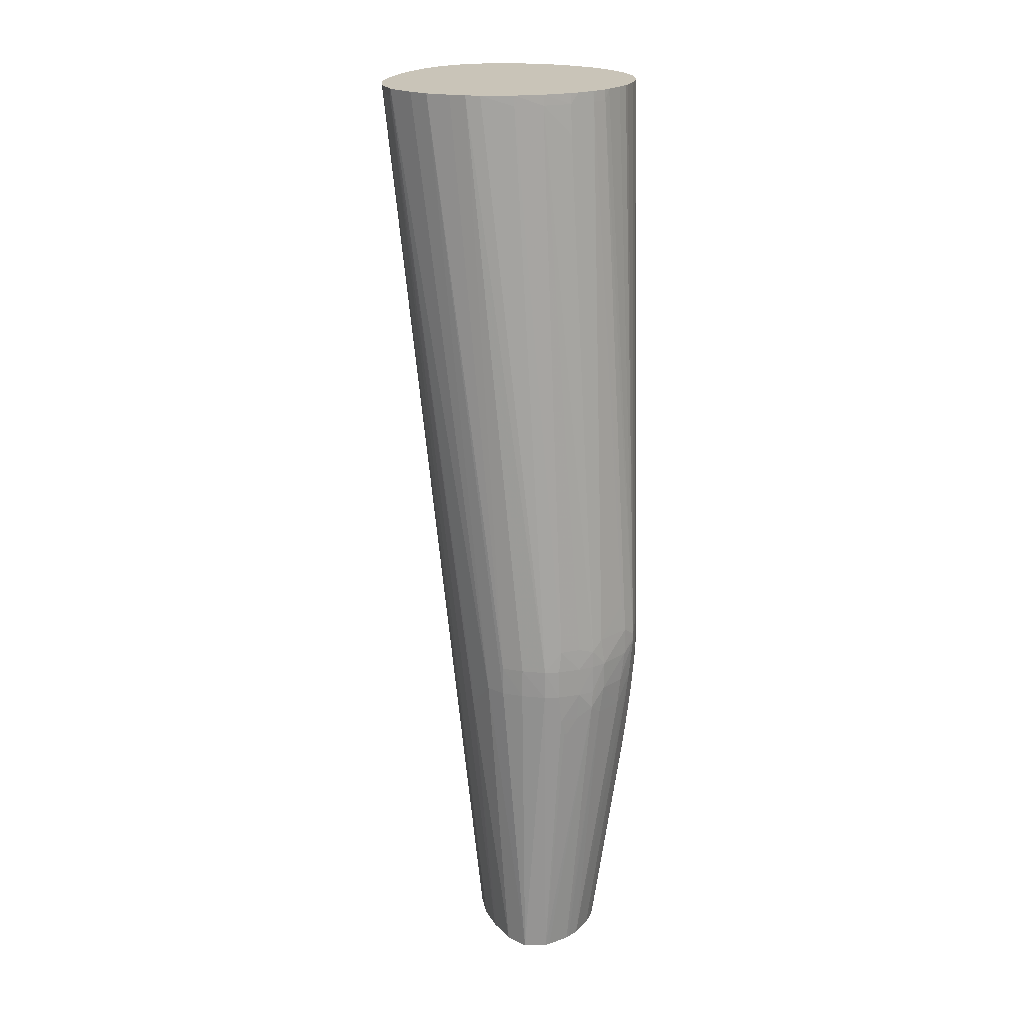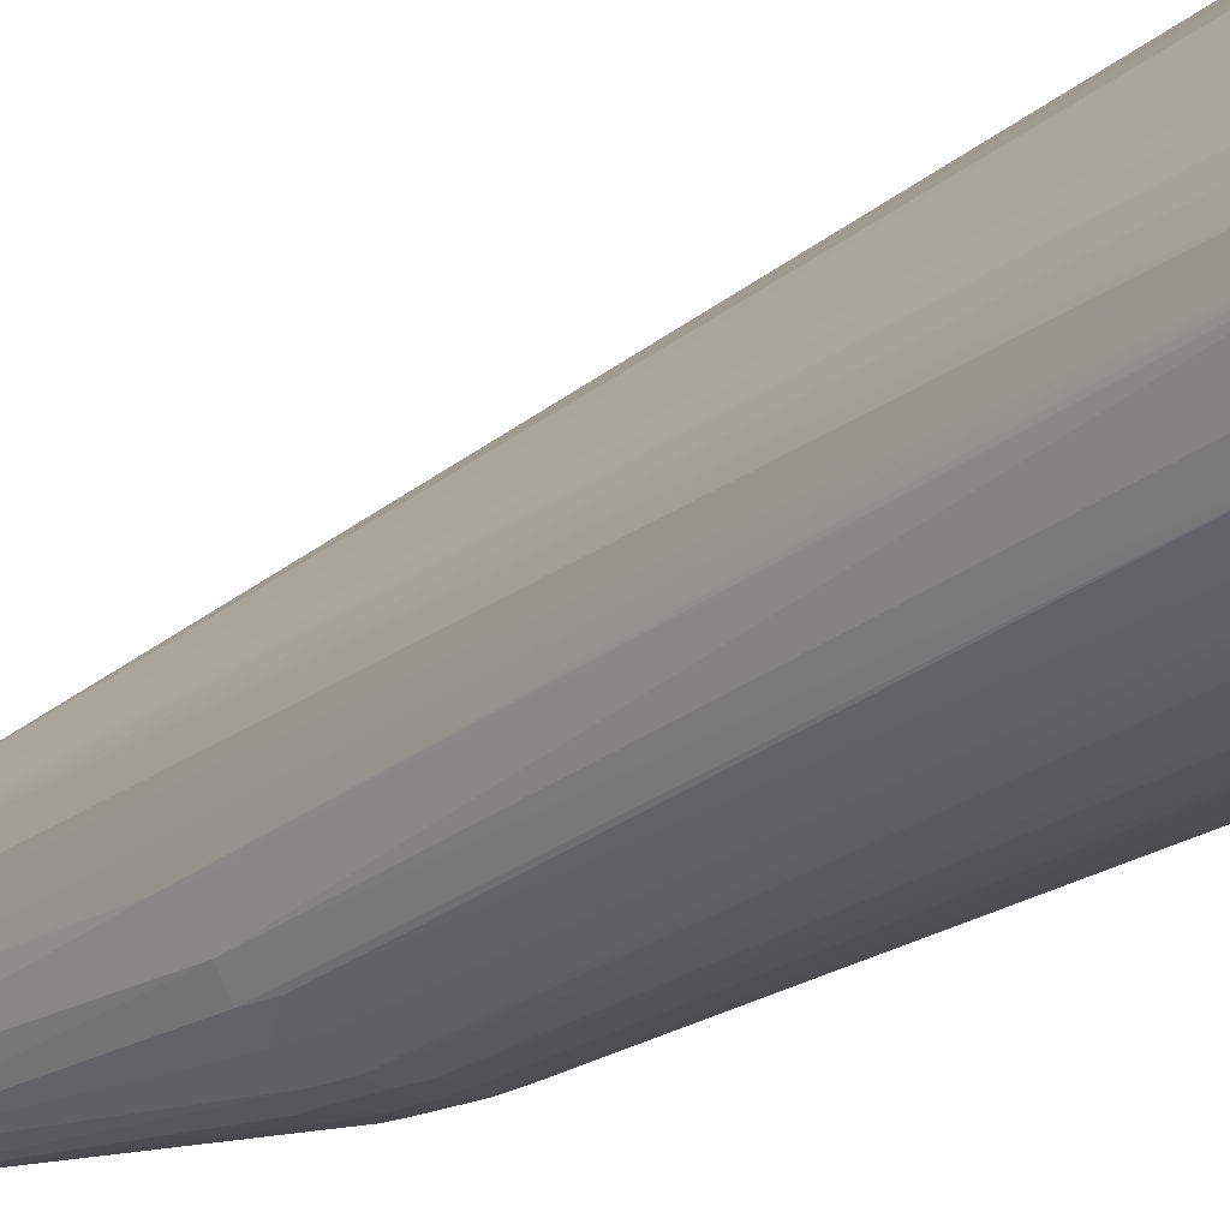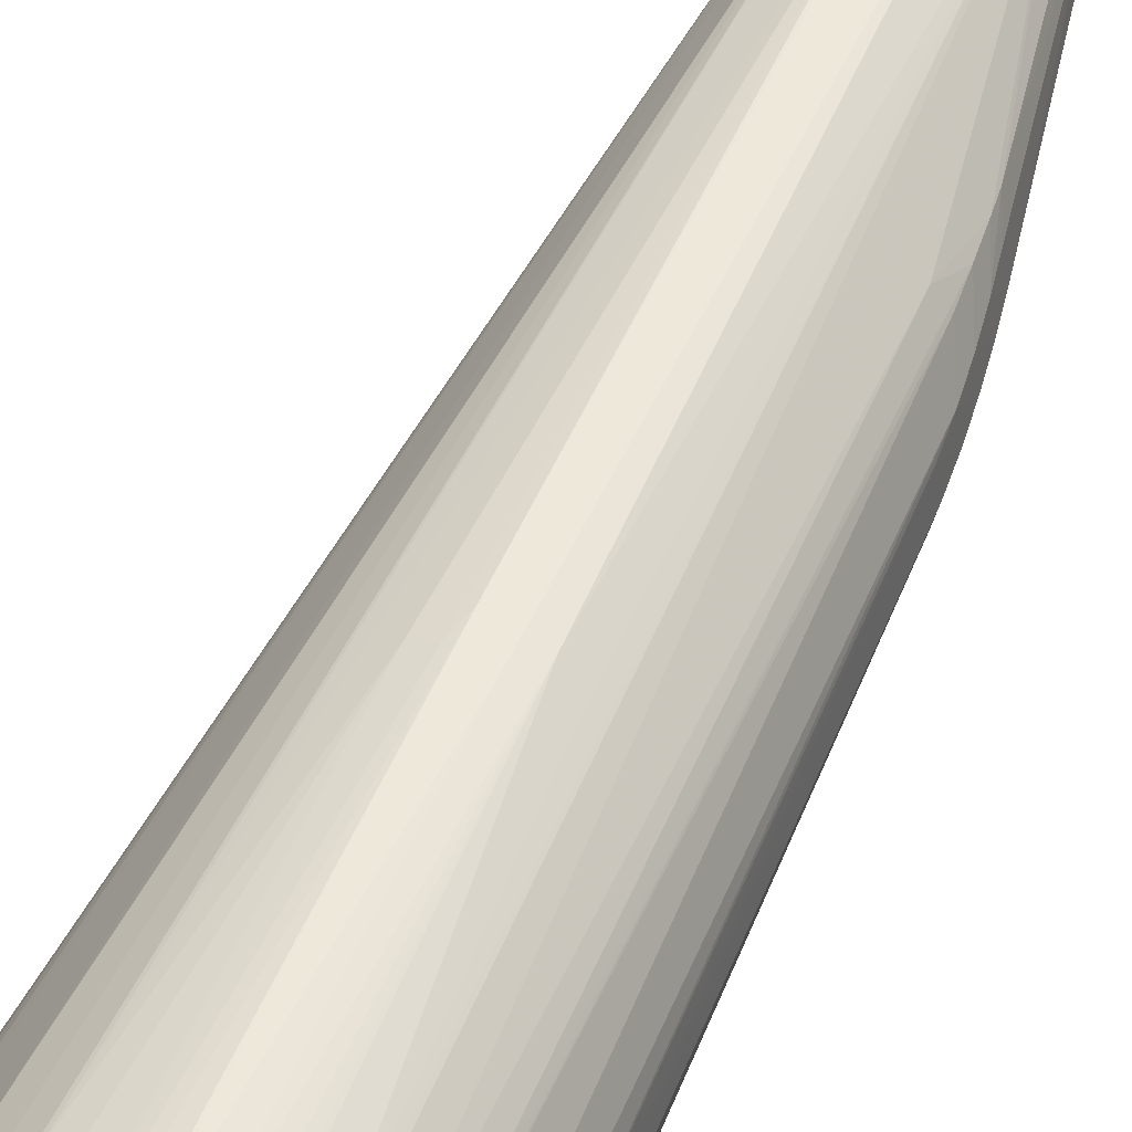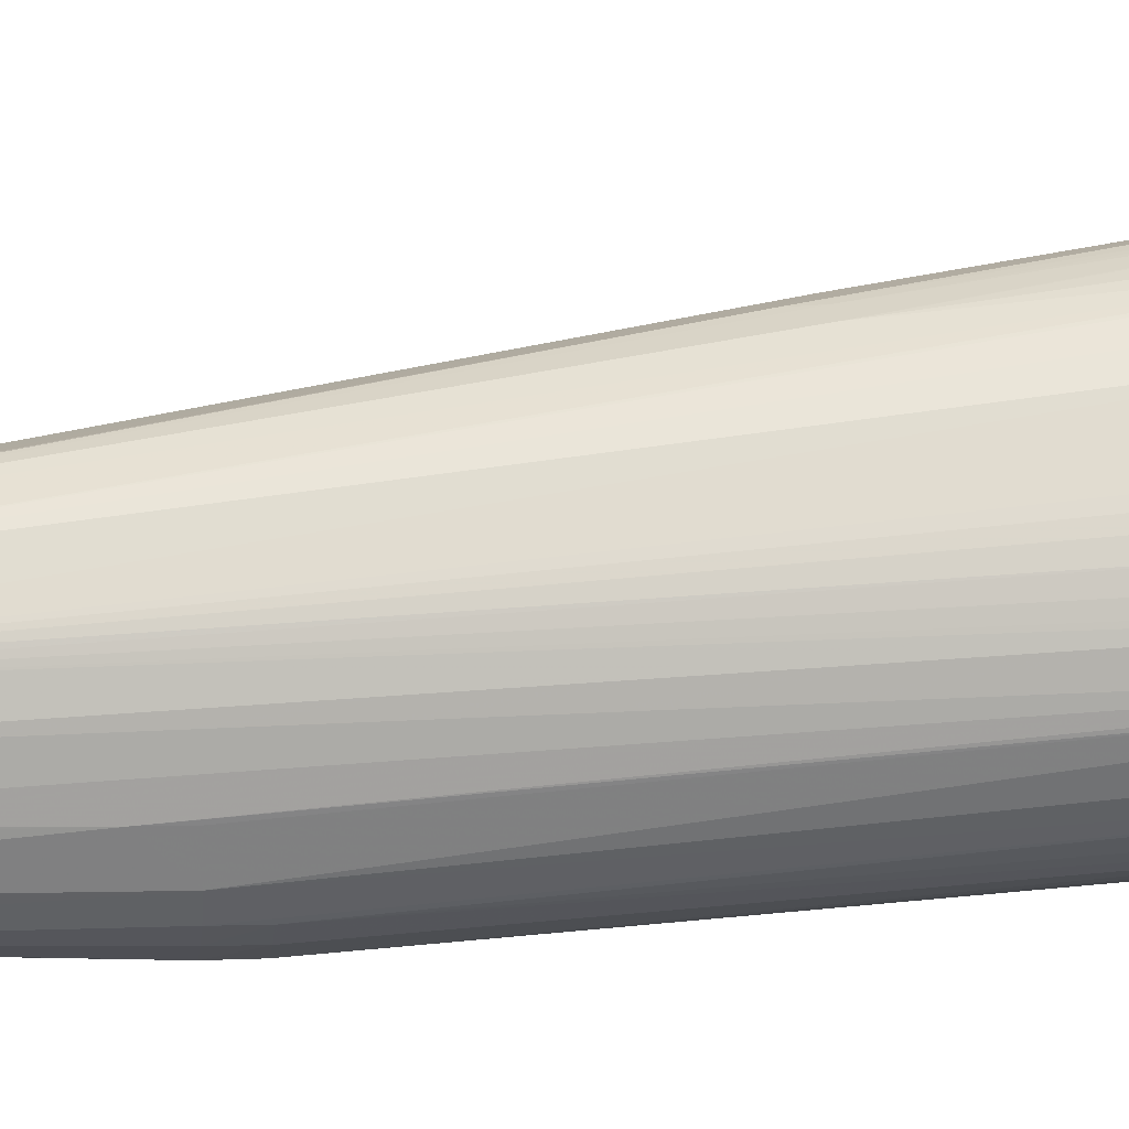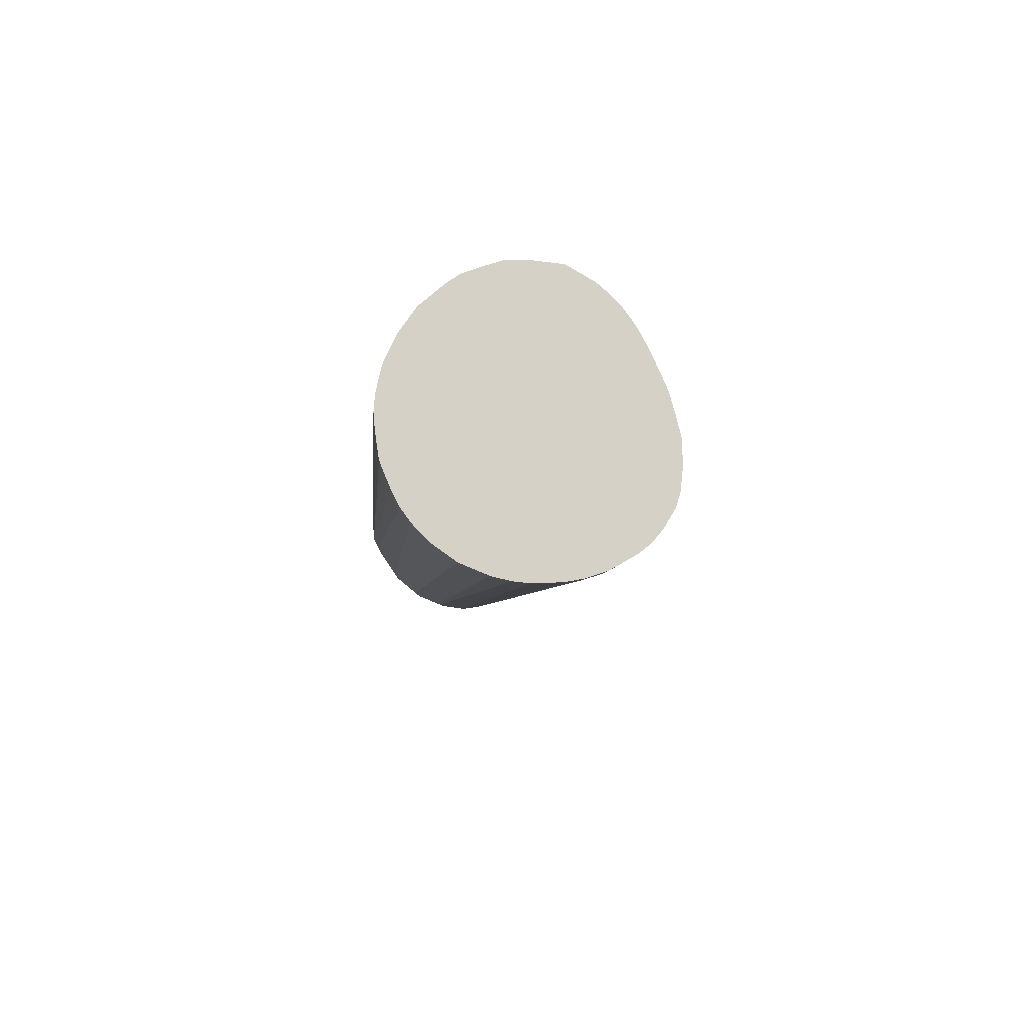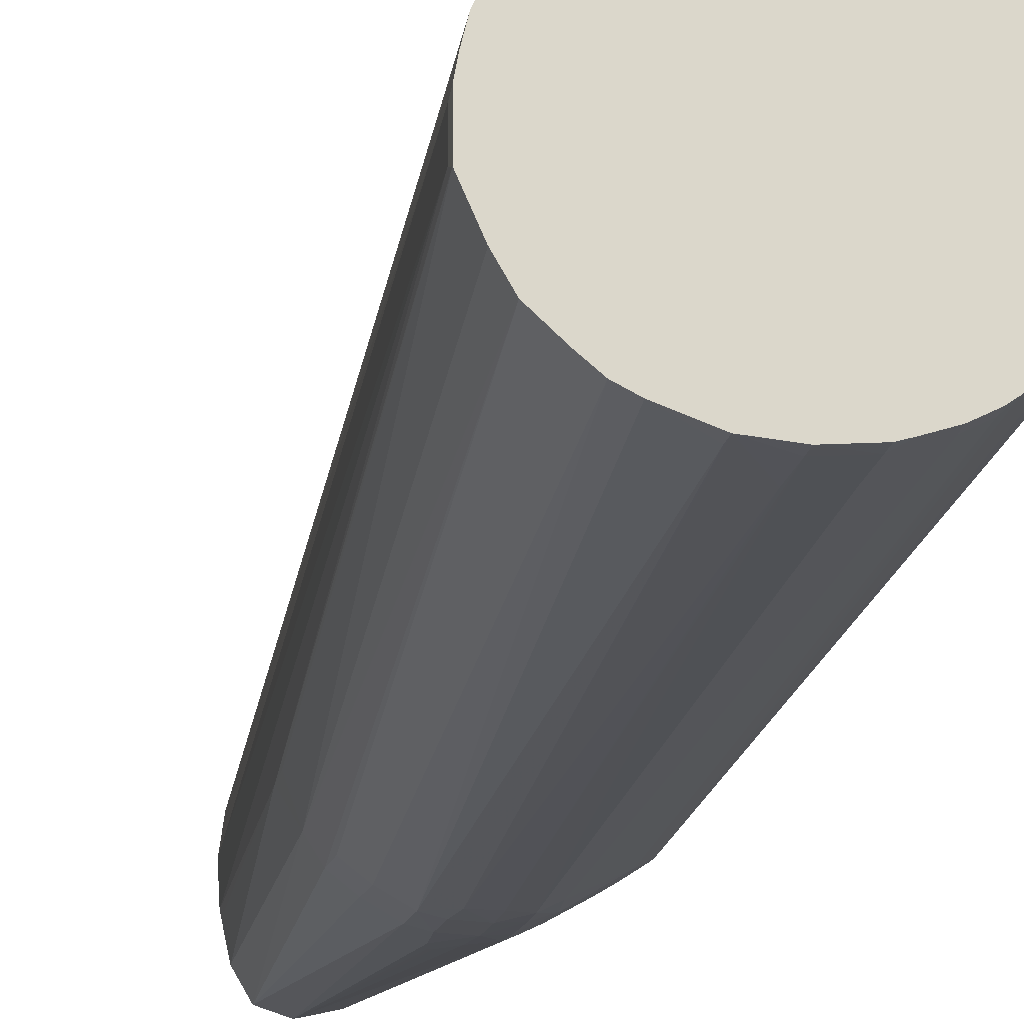
<metadata>
{"format":"obj","ext":"obj","renderer":"f3d","projection":"perspective","resolution":1024,"background":"white","views":[{"elev":20.1,"azim":161.8,"up":"+Y"},{"elev":-18.9,"azim":135.9,"up":"+Z"},{"elev":58.7,"azim":-157.0,"up":"+Z"},{"elev":10.6,"azim":82.8,"up":"+Z"},{"elev":79.4,"azim":-58.5,"up":"+Y"},{"elev":-17.5,"azim":166.3,"up":"+Z"}]}
</metadata>
<code>
v -0.09645 -0.6531 0.07694
v -0.0836 -0.6531 0.07676
v -0.1031 -0.6531 0.07606
v -0.09609 -0.6578 0.07645
v -0.08932 -0.6693 0.07597
v -0.08561 -0.6594 0.07657
v -0.08038 -0.6531 0.07595
v -0.1087 -0.6531 0.07474
v -0.1012 -0.6628 0.07507
v -0.08796 -0.6693 0.07597
v -0.09609 -0.676 0.07387
v -0.09734 -0.873 0.04359
v -0.08438 -0.8864 0.04174
v -0.07526 -0.6531 0.07457
v -0.1144 -0.6531 0.07257
v -0.1134 -0.6578 0.07236
v -0.1066 -0.8824 0.04036
v -0.08104 -0.676 0.07298
v -0.07672 -0.6594 0.07416
v -0.09807 -1.226 -0.0155
v -0.08135 -1.226 -0.01494
v -0.07955 -1.226 -0.01507
v -0.08104 -0.873 0.04279
v -0.06175 -0.6594 0.06723
v -0.06232 -0.6531 0.06836
v -0.07214 -0.873 0.03965
v -0.06436 -0.7128 0.06098
v -0.1256 -0.6531 0.06665
v -0.1287 -0.6772 0.06178
v -0.1151 -0.6772 0.06874
v -0.1266 -0.695 0.06009
v -0.1167 -0.873 0.03532
v -0.1128 -1.226 -0.02457
v -0.06611 -1.226 -0.02321
v -0.05545 -0.7128 0.05646
v -0.06049 -0.6942 0.06168
v -0.0537 -0.6995 0.05749
v -0.05029 -0.6531 0.0604
v -0.05265 -0.6877 0.0582
v -0.1308 -0.6531 0.0635
v -0.1303 -0.6594 0.06315
v -0.1392 -0.6594 0.05553
v -0.1376 -0.6772 0.05411
v -0.1387 -1.051 -0.01618
v -0.1433 -1.087 -0.02895
v -0.1423 -1.097 -0.03035
v -0.1217 -1.226 -0.0367
v -0.05609 -1.226 -0.03914
v -0.03543 -0.7006 0.03969
v -0.04561 -0.7128 0.04757
v -0.04404 -0.6941 0.049
v -0.04716 -0.6531 0.05733
v -0.1397 -0.6531 0.05597
v -0.146 -0.6772 0.04522
v -0.1447 -0.695 0.04351
v -0.1447 -1.069 -0.02684
v -0.1504 -1.069 -0.03984
v -0.1475 -1.087 -0.03984
v -0.125 -1.226 -0.04561
v -0.0555 -1.226 -0.04128
v -0.005098 -0.6531 -0.003874
v -0.009099 -0.6531 0.005832
v -0.01268 -0.6531 0.01265
v -0.01603 -0.6531 0.01824
v -0.01797 -0.6531 0.02124
v -0.02083 -0.6531 0.02565
v -0.02926 -0.6531 0.0378
v -0.0348 -0.6888 0.04052
v -0.0414 -0.6531 0.05157
v -0.1448 -0.6531 0.05021
v -0.1472 -0.6594 0.04662
v -0.1564 -0.6531 0.03357
v -0.1458 -1.051 -0.02505
v -0.1528 -1.051 -0.03984
v -0.1533 -1.069 -0.05764
v -0.1505 -1.087 -0.05764
v -0.1267 -1.226 -0.05764
v -0.05327 -1.226 -0.05764
v -0.001422 -0.6578 -0.02346
v -0.001422 -0.6531 -0.02074
v -0.002831 -0.6531 -0.01311
v -0.03297 -0.6531 0.04267
v -0.1475 -0.6531 0.04706
v -0.1607 -0.6531 0.02468
v -0.1545 -1.033 -0.03984
v -0.1555 -1.051 -0.05764
v -0.1528 -1.051 -0.07544
v -0.1505 -1.069 -0.07544
v -0.1478 -1.087 -0.07544
v -0.142 -1.132 -0.06718
v -0.1255 -1.226 -0.07645
v -0.1258 -1.226 -0.07308
v -0.05427 -1.226 -0.07475
v -0.001422 -0.6578 -0.03823
v -0.001422 -0.6531 -0.03994
v -0.1642 -0.6531 0.01354
v -0.1555 -1.015 -0.03984
v -0.1571 -1.033 -0.05764
v -0.1545 -1.033 -0.07544
v -0.1461 -1.051 -0.09024
v -0.1448 -1.069 -0.08847
v -0.1434 -1.087 -0.08653
v -0.1423 -1.098 -0.08507
v -0.1244 -1.226 -0.08039
v -0.05492 -1.226 -0.07781
v -0.03952 -1.051 -0.07544
v -0.001422 -0.6539 -0.03967
v -0.009131 -0.6531 -0.0571
v -0.03833 -1.033 -0.07544
v -0.04462 -1.033 -0.09325
v -0.1659 -0.6531 0.001988
v -0.1581 -1.015 -0.05764
v -0.1669 -0.6531 -0.004262
v -0.1554 -1.015 -0.07544
v -0.147 -1.033 -0.09177
v -0.1413 -1.02 -0.1016
v -0.1404 -1.033 -0.1007
v -0.1389 -1.051 -0.09913
v -0.1209 -1.226 -0.08626
v -0.1237 -1.224 -0.08307
v -0.05829 -1.226 -0.09325
v -0.01582 -0.6531 -0.06832
v -0.06598 -1.226 -0.1062
v -0.05129 -1.033 -0.1038
v -0.166 -0.6531 -0.01581
v -0.1655 -0.6531 -0.02206
v -0.1551 -0.9975 -0.07544
v -0.1464 -0.9979 -0.09474
v -0.1465 -1.015 -0.09468
v -0.1633 -0.6531 -0.0307
v -0.1618 -0.6531 -0.036
v -0.142 -1.008 -0.1023
v -0.1315 -1.033 -0.1078
v -0.13 -1.051 -0.1069
v -0.1051 -1.226 -0.1015
v -0.1165 -1.226 -0.0914
v -0.02701 -0.6531 -0.07818
v -0.0511 -1.015 -0.1041
v -0.06797 -1.226 -0.1068
v -0.0747 -1.033 -0.1189
v -0.06175 -1.033 -0.1117
v -0.1593 -0.6531 -0.04177
v -0.1579 -0.6531 -0.04489
v -0.142 -1.004 -0.1023
v -0.1527 -0.6531 -0.05355
v -0.1344 -1.015 -0.1072
v -0.1162 -1.033 -0.1168
v -0.1137 -1.05 -0.1163
v -0.09831 -1.226 -0.1052
v -0.03488 -0.6531 -0.08445
v -0.06175 -1.015 -0.1121
v -0.07955 -1.226 -0.1103
v -0.0836 -1.033 -0.121
v -0.07471 -1.015 -0.119
v -0.1344 -0.9979 -0.107
v -0.1498 -0.6531 -0.05764
v -0.1452 -0.6531 -0.06395
v -0.1425 -0.6531 -0.06733
v -0.1363 -0.6531 -0.07271
v -0.1265 -0.6531 -0.08057
v -0.123 -0.6594 -0.08375
v -0.1163 -1.015 -0.1172
v -0.1068 -1.044 -0.1202
v -0.09646 -1.226 -0.1061
v -0.04289 -0.6531 -0.0882
v -0.08981 -1.061 -0.1201
v -0.08791 -1.061 -0.1201
v -0.08564 -1.051 -0.1206
v -0.0825 -1.226 -0.1097
v -0.09638 -1.05 -0.1206
v -0.09734 -1.033 -0.1214
v -0.09734 -1.015 -0.1213
v -0.08362 -1.015 -0.1209
v -0.08526 -1.002 -0.1206
v -0.06175 -0.6594 -0.0948
v -0.1315 -0.9797 -0.107
v -0.1138 -0.9982 -0.1173
v -0.1141 -0.6594 -0.08841
v -0.1224 -0.6531 -0.08346
v -0.1071 -1.005 -0.1202
v -0.1074 -1.015 -0.1203
v -0.1073 -1.033 -0.1203
v -0.06175 -0.6531 -0.09437
v -0.09734 -1.002 -0.1206
v -0.07955 -0.6772 -0.0974
v -0.1135 -0.6531 -0.08808
v -0.1167 -0.6531 -0.08647
v -0.09734 -0.6772 -0.09571
v -0.07955 -0.6594 -0.0961
v -0.07955 -0.6531 -0.0955
v -0.1027 -0.6531 -0.09183
v -0.09734 -0.6594 -0.0942
v -0.09734 -0.6531 -0.09352
f 102 120 103
f 103 120 104
f 104 120 119
f 108 110 122
f 106 121 110
f 106 110 109
f 101 120 102
f 105 121 106
f 101 119 120
f 99 112 114
f 101 117 118
f 100 117 101
f 100 116 117
f 100 115 116
f 99 115 100
f 99 114 115
f 98 112 99
f 97 113 112
f 110 121 123
f 101 118 119
f 110 123 124
f 118 136 119
f 112 113 125
f 123 139 140
f 122 138 137
f 122 124 138
f 97 111 113
f 117 136 118
f 117 135 136
f 117 134 135
f 116 132 133
f 116 134 117
f 110 124 122
f 116 133 134
f 115 129 132
f 114 131 127
f 114 130 131
f 114 126 130
f 114 129 115
f 114 128 129
f 114 127 128
f 112 126 114
f 112 125 126
f 115 132 116
f 97 112 98
f 85 98 86
f 95 110 108
f 78 93 94
f 76 92 77
f 76 91 92
f 76 90 91
f 76 89 90
f 75 89 76
f 75 88 89
f 75 87 88
f 75 86 87
f 78 94 79
f 74 86 75
f 73 84 85
f 73 85 74
f 72 84 73
f 70 83 71
f 68 82 69
f 67 82 68
f 60 81 61
f 60 80 81
f 123 140 141
f 74 85 86
f 96 111 97
f 79 94 107
f 79 95 80
f 95 109 110
f 95 106 109
f 95 107 106
f 94 106 107
f 93 106 94
f 93 105 106
f 89 91 90
f 89 104 91
f 89 103 104
f 79 107 95
f 88 103 89
f 87 102 88
f 87 101 102
f 87 100 101
f 87 99 100
f 86 99 87
f 86 98 99
f 85 96 97
f 85 97 98
f 84 96 85
f 88 102 103
f 123 141 124
f 180 186 188
f 127 131 142
f 171 181 172
f 171 182 181
f 168 170 171
f 166 170 168
f 166 168 167
f 165 175 183
f 163 182 171
f 163 169 164
f 163 171 170
f 172 184 174
f 162 182 163
f 162 180 181
f 162 177 180
f 161 179 178
f 160 179 161
f 155 178 176
f 155 161 178
f 155 177 162
f 155 176 177
f 154 175 165
f 162 181 182
f 154 174 175
f 172 174 173
f 172 180 184
f 191 193 192
f 190 192 193
f 189 192 190
f 188 192 189
f 188 191 192
f 186 191 188
f 184 189 185
f 183 189 190
f 183 185 189
f 172 181 180
f 180 189 184
f 60 79 80
f 178 187 186
f 178 179 187
f 177 186 180
f 177 178 186
f 176 178 177
f 174 183 175
f 174 185 183
f 174 184 185
f 180 188 189
f 154 173 174
f 153 168 171
f 153 173 154
f 140 151 141
f 140 154 151
f 140 153 154
f 139 152 140
f 138 151 150
f 138 141 151
f 137 138 150
f 135 148 149
f 134 148 135
f 140 152 153
f 134 147 148
f 133 146 147
f 132 144 146
f 132 146 133
f 129 144 132
f 128 145 144
f 128 143 145
f 128 144 129
f 127 143 128
f 127 142 143
f 133 147 134
f 144 155 146
f 144 145 156
f 144 156 157
f 153 172 173
f 153 171 172
f 152 170 166
f 152 163 170
f 152 169 163
f 152 168 153
f 152 167 168
f 152 166 167
f 150 154 165
f 150 151 154
f 148 164 149
f 148 163 164
f 147 162 163
f 147 163 148
f 146 162 147
f 146 155 162
f 144 161 155
f 144 160 161
f 144 159 160
f 144 158 159
f 144 157 158
f 124 141 138
f 60 78 79
f 71 83 72
f 58 76 59
f 6 10 7
f 5 13 10
f 5 12 13
f 5 11 12
f 5 9 11
f 5 10 6
f 3 5 4
f 3 9 5
f 3 8 9
f 7 10 14
f 2 6 7
f 1 5 6
f 1 4 5
f 1 3 4
f 1 8 3
f 1 15 8
f 1 28 15
f 1 40 28
f 1 53 40
f 1 70 53
f 1 6 2
f 1 83 70
f 8 15 16
f 8 17 9
f 17 30 31
f 16 30 17
f 15 30 16
f 15 29 30
f 15 28 29
f 14 27 24
f 14 26 27
f 14 19 26
f 14 24 25
f 8 16 17
f 13 23 18
f 13 21 22
f 12 21 13
f 12 20 21
f 12 17 20
f 10 13 18
f 10 19 14
f 10 18 19
f 9 12 11
f 9 17 12
f 13 22 23
f 17 31 32
f 1 72 83
f 1 96 84
f 1 122 137
f 1 108 122
f 1 95 108
f 1 80 95
f 1 81 80
f 1 61 81
f 1 62 61
f 1 63 62
f 1 64 63
f 1 137 150
f 1 65 64
f 1 67 66
f 1 82 67
f 1 69 82
f 1 52 69
f 1 38 52
f 1 25 38
f 59 76 77
f 1 7 14
f 1 2 7
f 1 66 65
f 1 84 72
f 1 150 165
f 1 183 190
f 1 111 96
f 1 113 111
f 1 125 113
f 1 126 125
f 1 130 126
f 1 131 130
f 1 142 131
f 1 143 142
f 1 145 143
f 1 165 183
f 1 156 145
f 1 158 157
f 1 159 158
f 1 160 159
f 1 179 160
f 1 187 179
f 1 186 187
f 1 191 186
f 1 193 191
f 1 190 193
f 1 157 156
f 17 32 33
f 1 14 25
f 18 23 19
f 46 58 59
f 46 57 58
f 45 57 46
f 45 56 57
f 44 55 56
f 44 56 45
f 43 55 44
f 42 55 43
f 42 54 55
f 46 59 47
f 42 53 54
f 40 53 41
f 38 51 52
f 38 39 51
f 37 51 39
f 37 49 51
f 37 50 49
f 34 37 35
f 34 50 37
f 34 49 50
f 41 53 42
f 34 48 49
f 48 60 61
f 48 62 63
f 17 33 20
f 57 76 58
f 57 74 75
f 56 74 57
f 56 73 74
f 54 56 55
f 54 73 56
f 54 72 73
f 54 71 72
f 48 61 62
f 54 70 71
f 49 52 51
f 49 69 52
f 49 68 69
f 49 67 68
f 49 66 67
f 49 65 66
f 49 64 65
f 48 64 49
f 48 63 64
f 53 70 54
f 33 43 44
f 57 75 76
f 33 45 46
f 20 78 60
f 20 93 78
f 20 105 93
f 20 121 105
f 20 123 121
f 20 139 123
f 20 152 139
f 20 169 152
f 20 164 169
f 20 60 48
f 20 149 164
f 20 136 135
f 20 119 136
f 20 104 119
f 20 91 104
f 20 92 91
f 20 77 92
f 20 59 77
f 20 47 59
f 33 46 47
f 20 135 149
f 20 48 34
f 20 33 47
f 20 22 21
f 33 44 45
f 20 34 22
f 31 33 32
f 29 33 31
f 29 43 33
f 29 42 43
f 29 41 42
f 29 31 30
f 28 41 29
f 28 40 41
f 19 23 26
f 27 35 37
f 27 37 36
f 22 35 26
f 22 26 23
f 24 27 36
f 22 34 35
f 24 37 25
f 25 37 39
f 26 35 27
f 25 39 38
f 24 36 37

</code>
